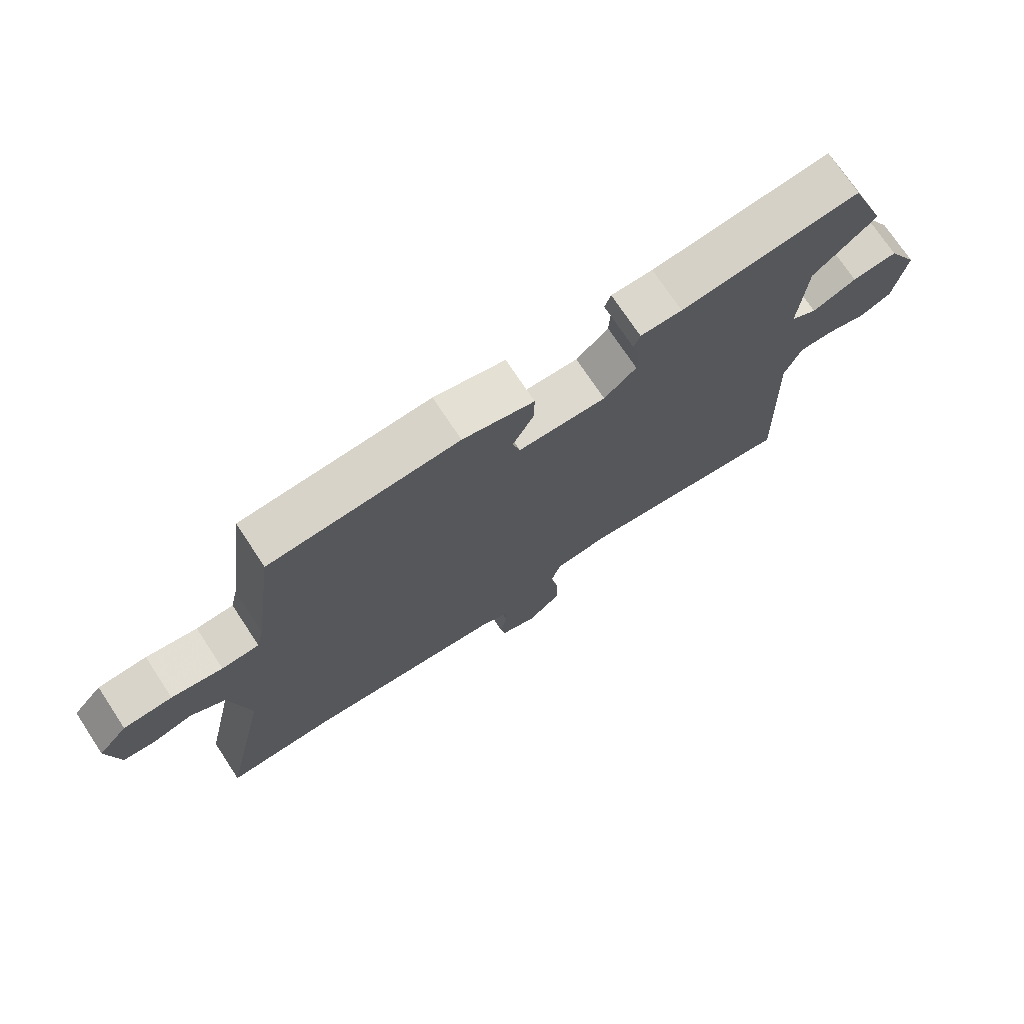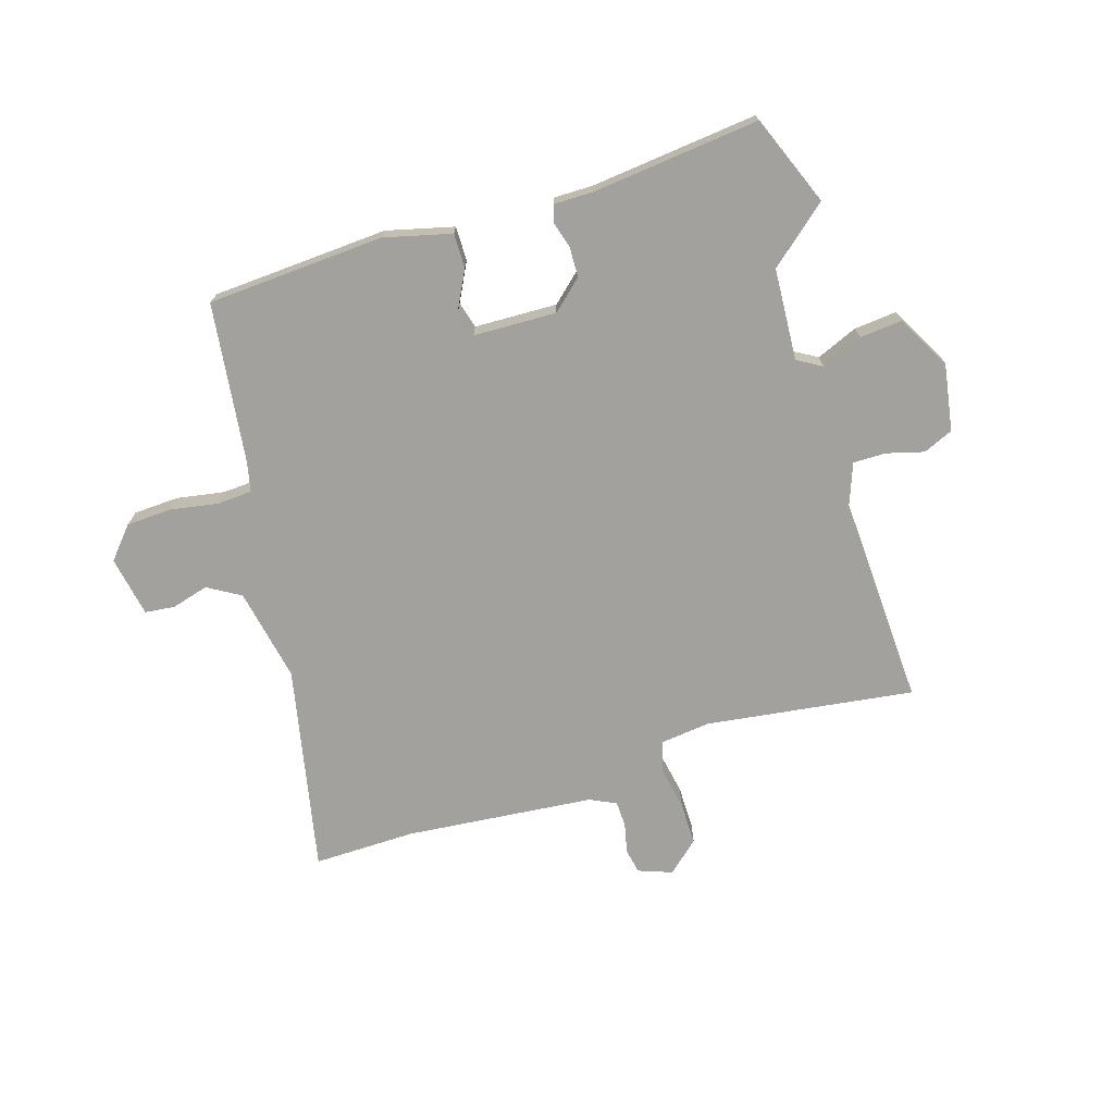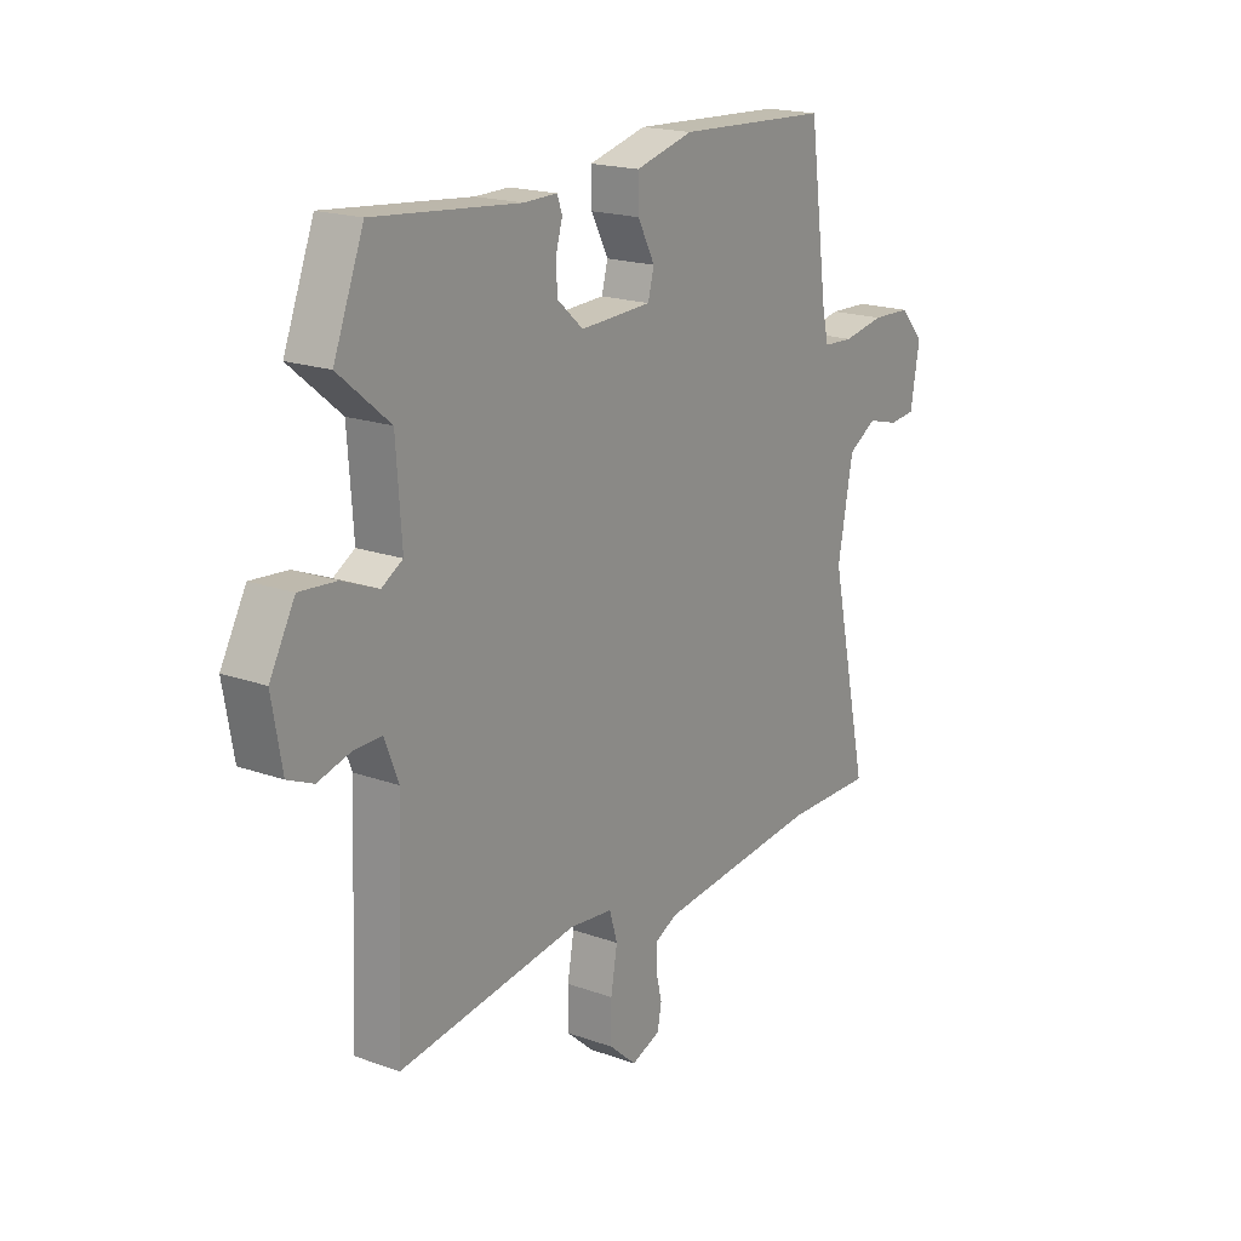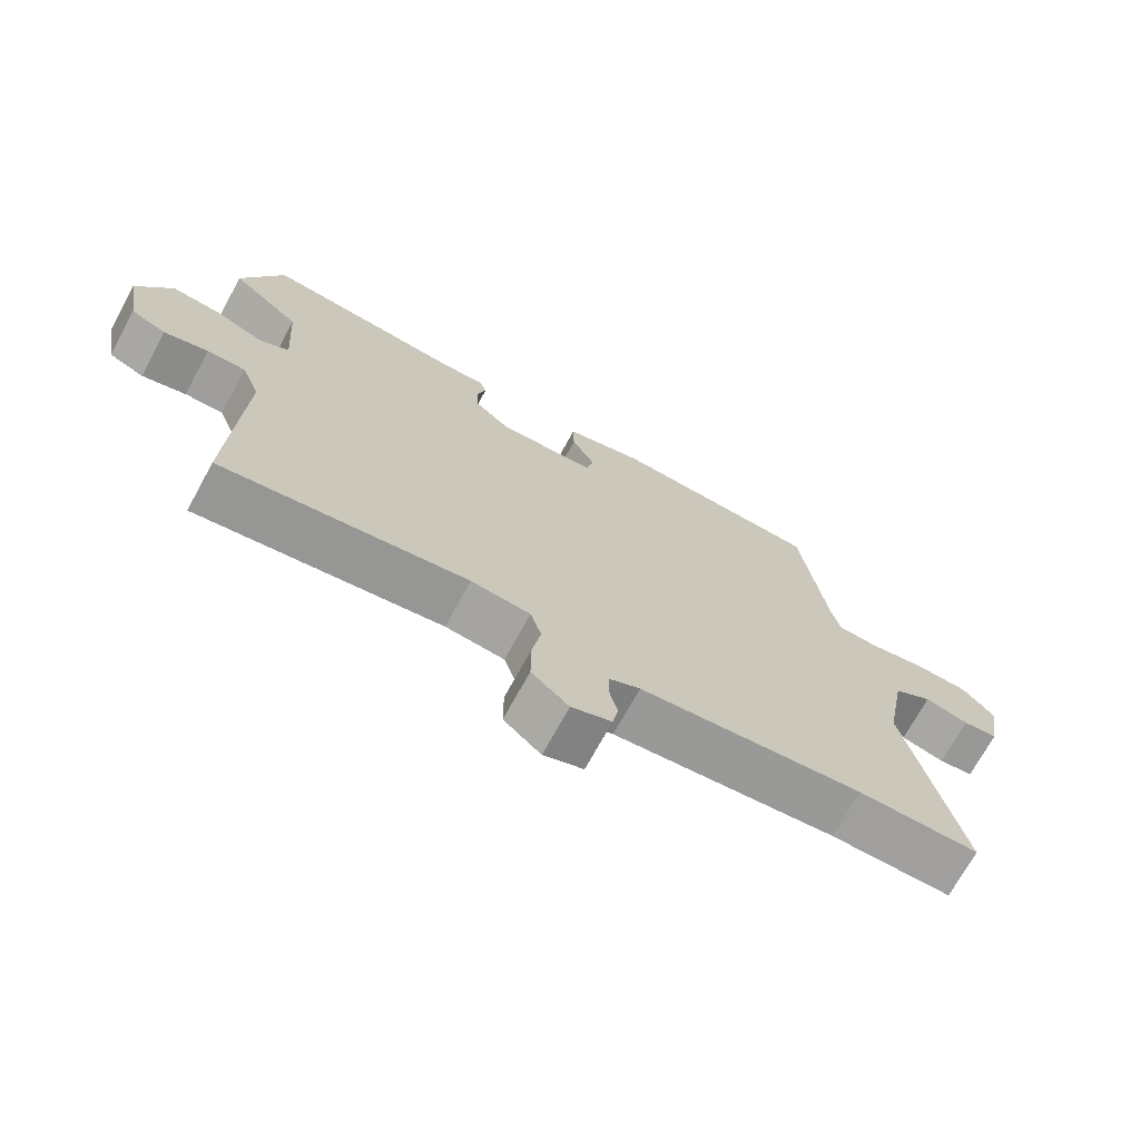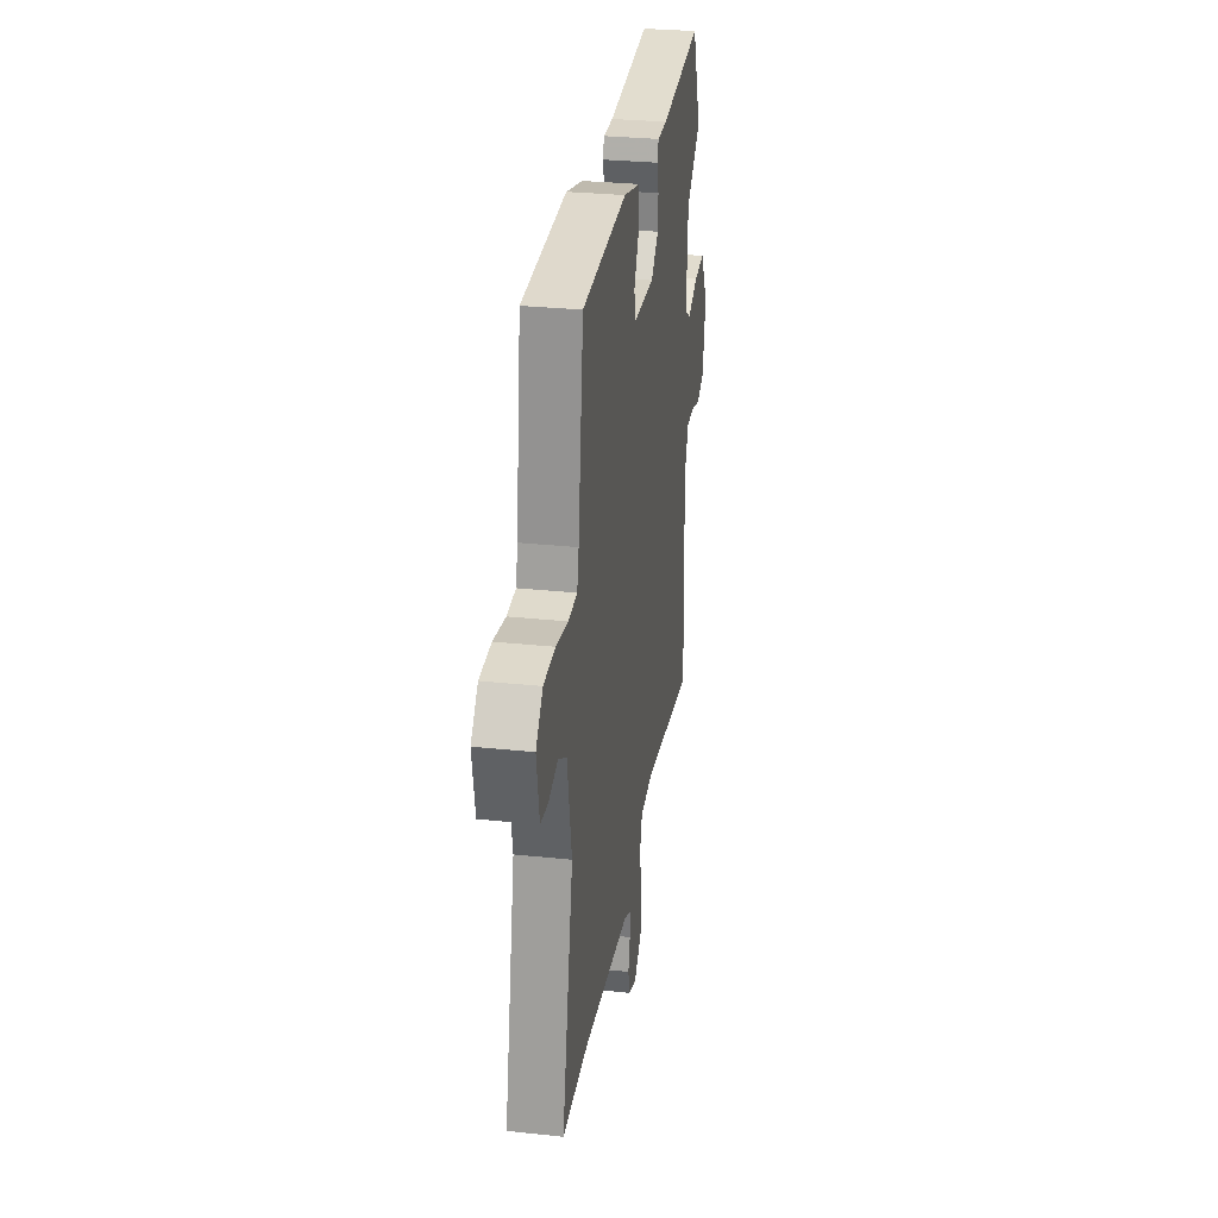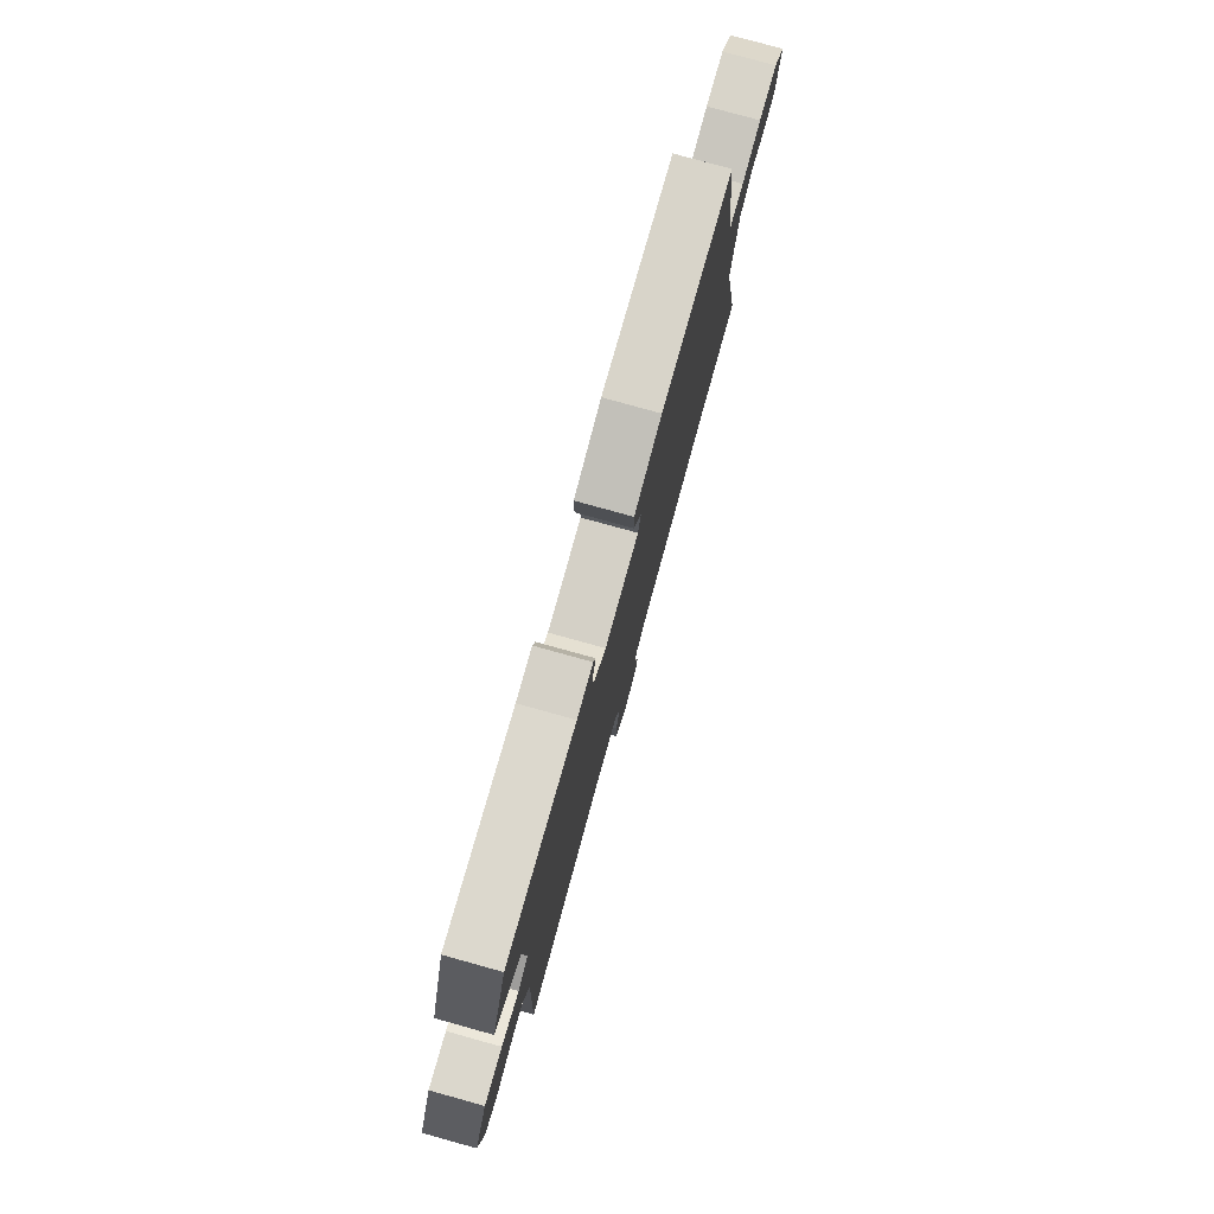
<metadata>
{"format":"obj","ext":"obj","renderer":"f3d","projection":"perspective","resolution":1024,"background":"white","views":[{"elev":73.5,"azim":-33.5,"up":"+Z"},{"elev":-72.0,"azim":17.8,"up":"+Y"},{"elev":18.8,"azim":124.3,"up":"+Z"},{"elev":-71.3,"azim":151.3,"up":"+Z"},{"elev":29.7,"azim":-81.1,"up":"+Z"},{"elev":78.1,"azim":105.5,"up":"+Z"}]}
</metadata>
<code>
v -0.451 0.07 0.51
v -0.147 0.07 0.525
v -0.032 0.07 0.495
v -0.033 0.07 0.436
v -0.067 0.07 0.371
v -0.055 0.07 0.325
v 0.087 0.07 0.319
v 0.139 0.07 0.365
v 0.141 0.07 0.417
v 0.128 0.07 0.463
v 0.138 0.07 0.491
v 0.205 0.07 0.49
v 0.493 0.07 0.518
v 0.553 0.07 0.363
v 0.452 0.07 0.279
v 0.441 0.07 0.122
v 0.483 0.07 0.097
v 0.554 0.07 0.126
v 0.627 0.07 0.132
v 0.677 0.07 0.04
v 0.657 0.07 -0.075
v 0.606 0.07 -0.097
v 0.542 0.07 -0.079
v 0.486 0.07 -0.078
v 0.459 0.07 -0.148
v 0.473 0.07 -0.511
v 0.117 0.07 -0.459
v 0.031 0.07 -0.468
v 0.015 0.07 -0.521
v 0.028 0.07 -0.595
v 0.028 0.07 -0.668
v -0.026 0.07 -0.716
v -0.084 0.07 -0.694
v -0.092 0.07 -0.651
v -0.08 0.07 -0.6
v -0.081 0.07 -0.556
v -0.126 0.07 -0.534
v -0.45 0.07 -0.5
v -0.625 0.07 -0.501
v -0.548 0.07 -0.147
v -0.578 0.07 0.014
v -0.634 0.07 0.048
v -0.698 0.07 0.031
v -0.749 0.07 0.037
v -0.767 0.07 0.141
v -0.72 0.07 0.194
v -0.642 0.07 0.197
v -0.56 0.07 0.182
v -0.5 0.07 0.185
v -0.488 0.07 0.237
v -0.451 0 0.51
v -0.147 0 0.525
v -0.032 0 0.495
v -0.033 0 0.436
v -0.067 0 0.371
v -0.055 0 0.325
v 0.087 0 0.319
v 0.139 0 0.365
v 0.141 0 0.417
v 0.128 0 0.463
v 0.138 0 0.491
v 0.205 0 0.49
v 0.493 0 0.518
v 0.553 0 0.363
v 0.452 0 0.279
v 0.441 0 0.122
v 0.483 0 0.097
v 0.554 0 0.126
v 0.627 0 0.132
v 0.677 0 0.04
v 0.657 0 -0.075
v 0.606 0 -0.097
v 0.542 0 -0.079
v 0.486 0 -0.078
v 0.459 0 -0.148
v 0.473 0 -0.511
v 0.117 0 -0.459
v 0.031 0 -0.468
v 0.015 0 -0.521
v 0.028 0 -0.595
v 0.028 0 -0.668
v -0.026 0 -0.716
v -0.084 0 -0.694
v -0.092 0 -0.651
v -0.08 0 -0.6
v -0.081 0 -0.556
v -0.126 0 -0.534
v -0.45 0 -0.5
v -0.625 0 -0.501
v -0.548 0 -0.147
v -0.578 0 0.014
v -0.634 0 0.048
v -0.698 0 0.031
v -0.749 0 0.037
v -0.767 0 0.141
v -0.72 0 0.194
v -0.642 0 0.197
v -0.56 0 0.182
v -0.5 0 0.185
v -0.488 0 0.237
f 46 47 48
f 45 46 48
f 44 45 48
f 43 44 48
f 42 43 48
f 41 42 48 49
f 40 41 49
f 38 39 40
f 40 49 50
f 38 40 50
f 37 38 50
f 33 34 35
f 32 33 35
f 31 32 35
f 30 31 35
f 29 30 35
f 28 29 35 36
f 25 26 27
f 24 25 27 28
f 21 22 23
f 20 21 23
f 19 20 23
f 18 19 23
f 17 18 23
f 16 17 23 24
f 12 13 14 15
f 12 15 16
f 11 12 16
f 10 11 16
f 9 10 16
f 8 9 16 24
f 3 4 5
f 2 3 5
f 1 2 5
f 50 1 5
f 50 5 6
f 37 50 6 7
f 28 36 37
f 24 28 37
f 8 24 37
f 7 8 37
f 98 97 96
f 98 96 95
f 98 95 94
f 98 94 93
f 98 93 92
f 99 98 92 91
f 99 91 90
f 90 89 88
f 100 99 90
f 100 90 88
f 100 88 87
f 85 84 83
f 85 83 82
f 85 82 81
f 85 81 80
f 85 80 79
f 86 85 79 78
f 77 76 75
f 78 77 75 74
f 73 72 71
f 73 71 70
f 73 70 69
f 73 69 68
f 73 68 67
f 74 73 67 66
f 65 64 63 62
f 66 65 62
f 66 62 61
f 66 61 60
f 66 60 59
f 74 66 59 58
f 55 54 53
f 55 53 52
f 55 52 51
f 55 51 100
f 56 55 100
f 57 56 100 87
f 87 86 78
f 87 78 74
f 87 74 58
f 87 58 57
f 1 51 52 2
f 2 52 53 3
f 3 53 54 4
f 4 54 55 5
f 5 55 56 6
f 6 56 57 7
f 7 57 58 8
f 8 58 59 9
f 9 59 60 10
f 10 60 61 11
f 11 61 62 12
f 12 62 63 13
f 13 63 64 14
f 14 64 65 15
f 15 65 66 16
f 16 66 67 17
f 17 67 68 18
f 18 68 69 19
f 19 69 70 20
f 20 70 71 21
f 21 71 72 22
f 22 72 73 23
f 23 73 74 24
f 24 74 75 25
f 25 75 76 26
f 26 76 77 27
f 27 77 78 28
f 28 78 79 29
f 29 79 80 30
f 30 80 81 31
f 31 81 82 32
f 32 82 83 33
f 33 83 84 34
f 34 84 85 35
f 35 85 86 36
f 36 86 87 37
f 37 87 88 38
f 38 88 89 39
f 39 89 90 40
f 40 90 91 41
f 41 91 92 42
f 42 92 93 43
f 43 93 94 44
f 44 94 95 45
f 45 95 96 46
f 46 96 97 47
f 47 97 98 48
f 48 98 99 49
f 49 99 100 50
f 50 100 51 1

</code>
